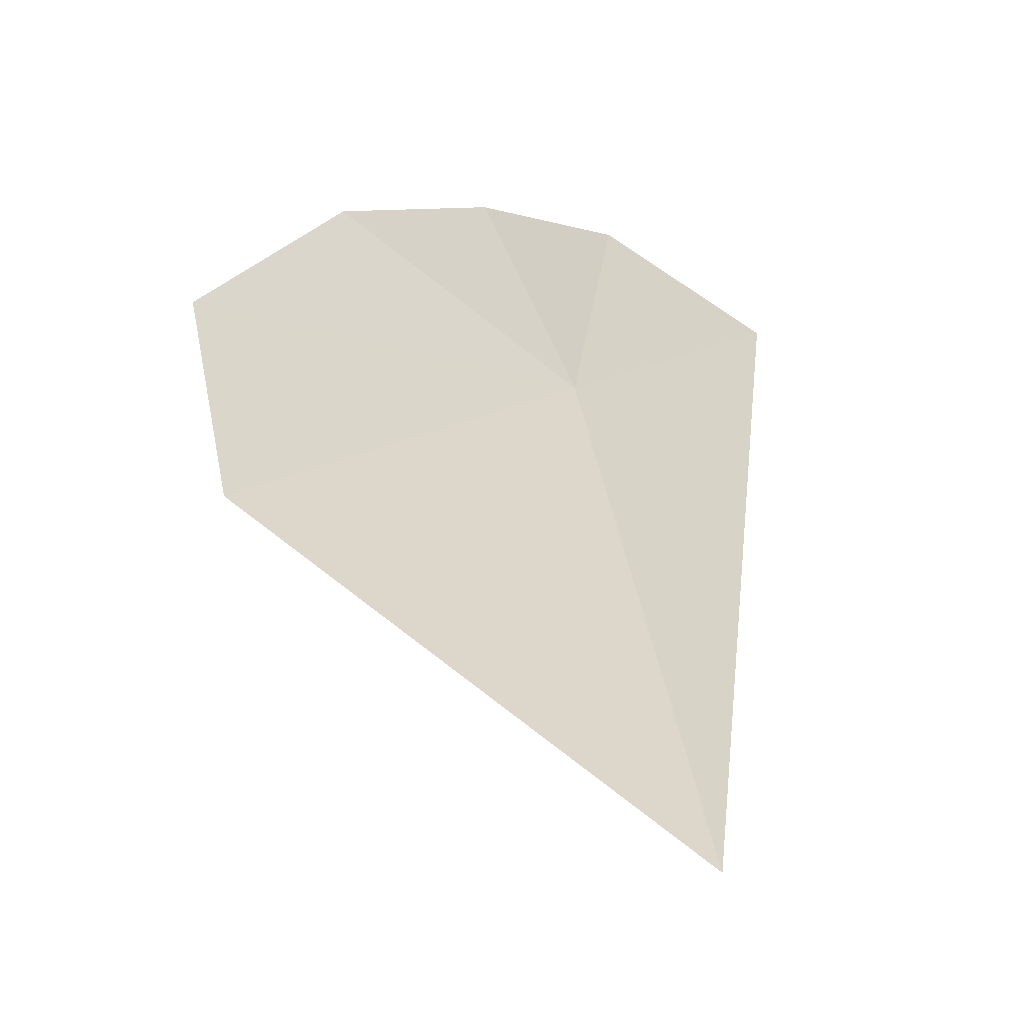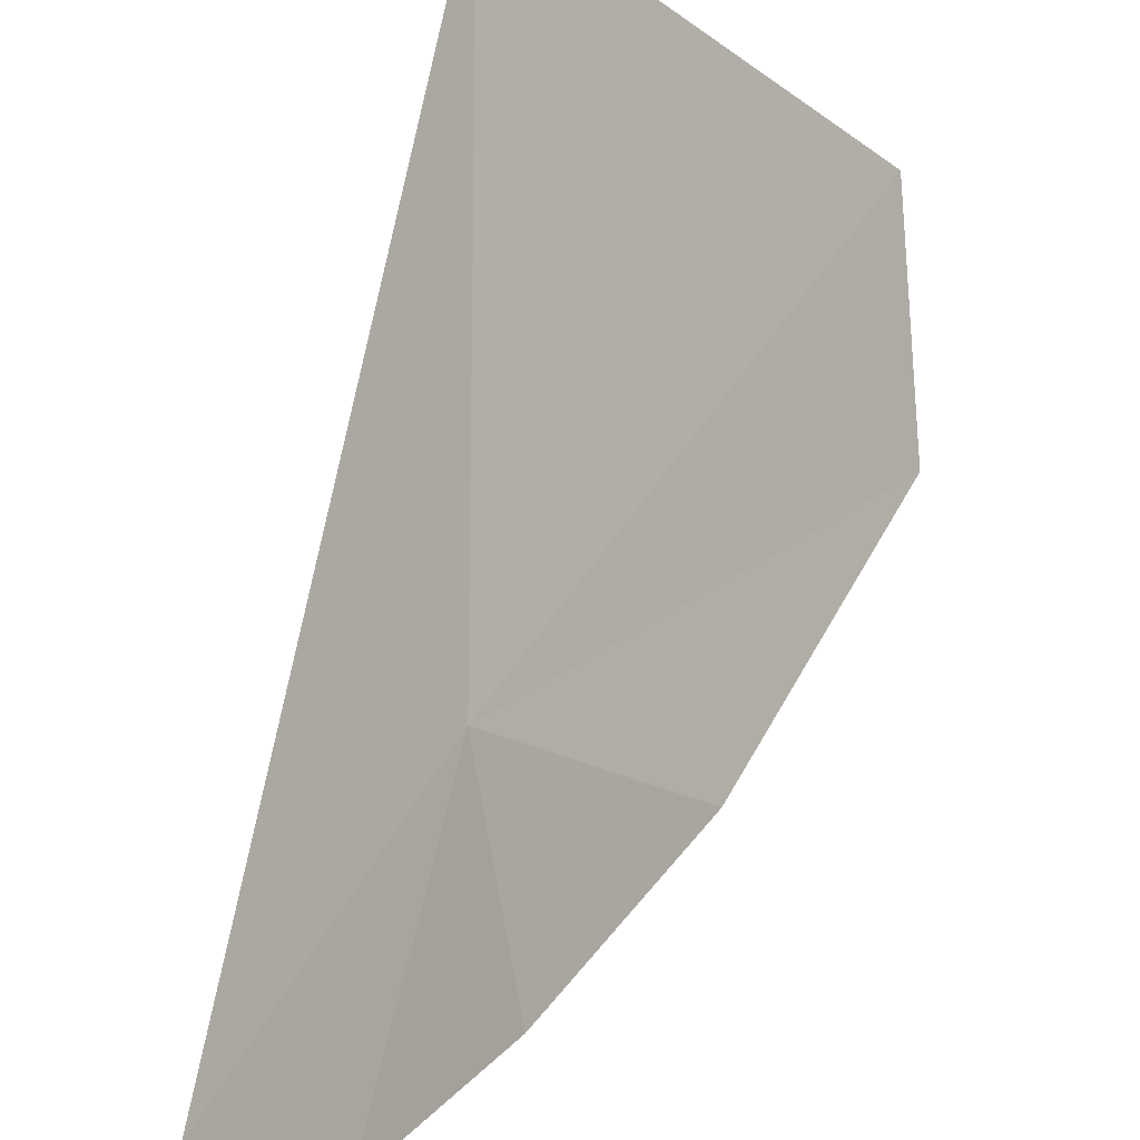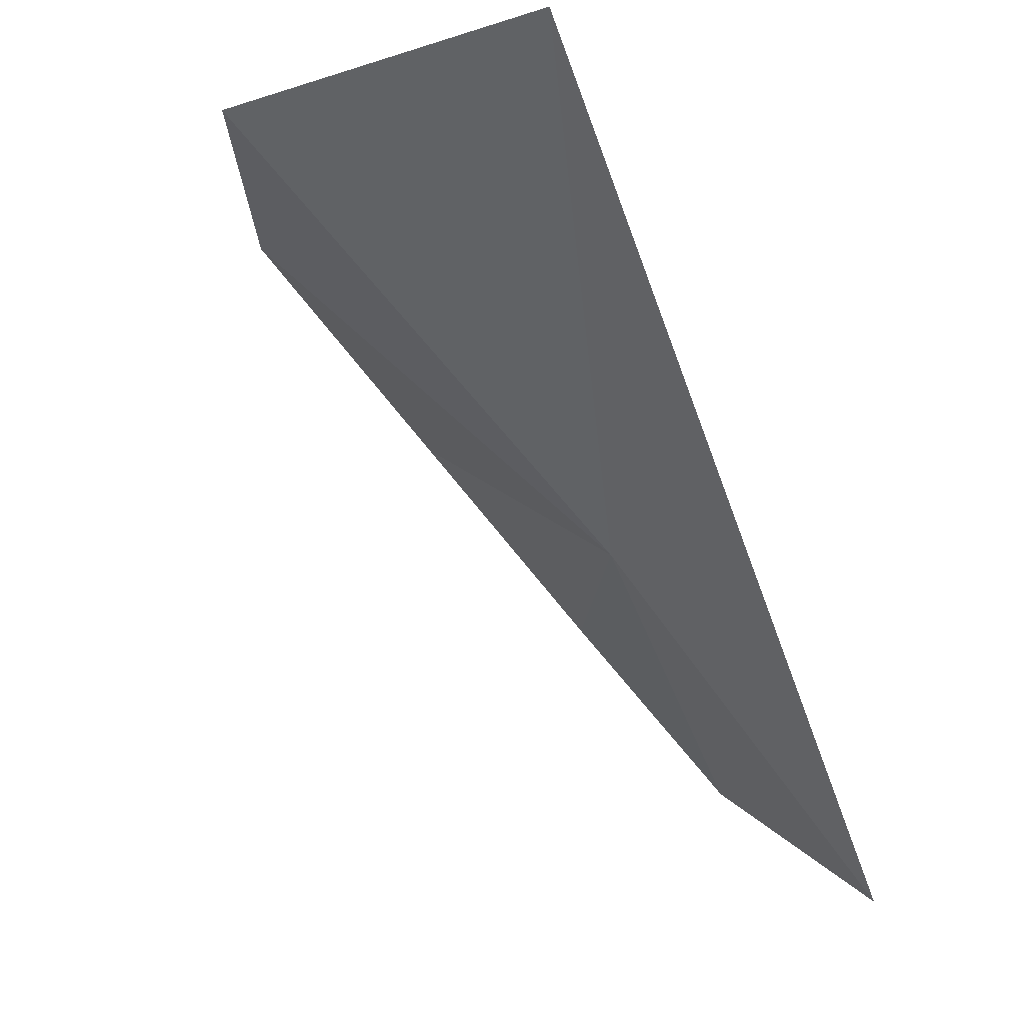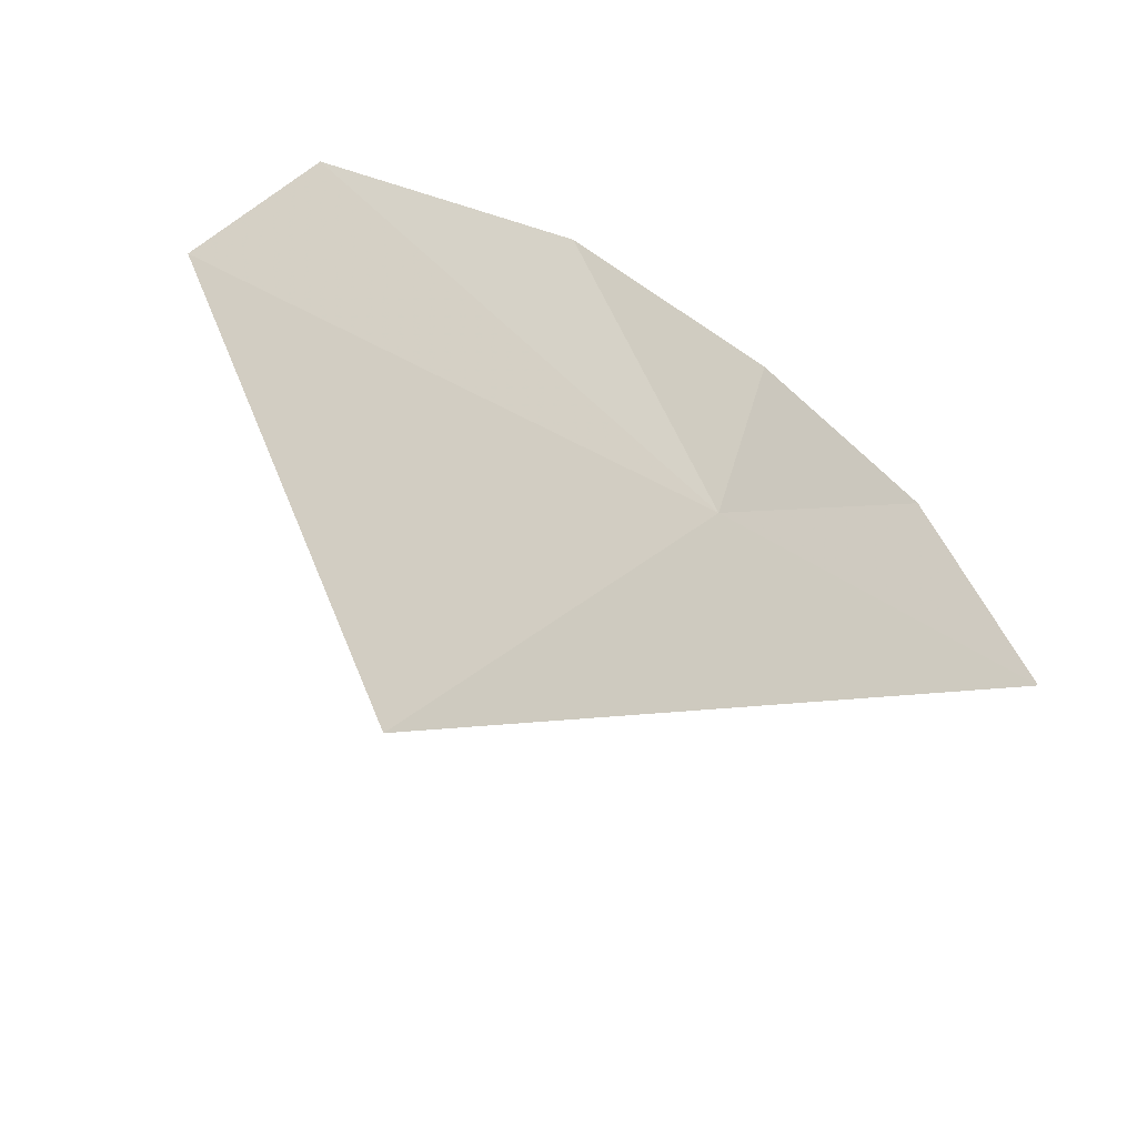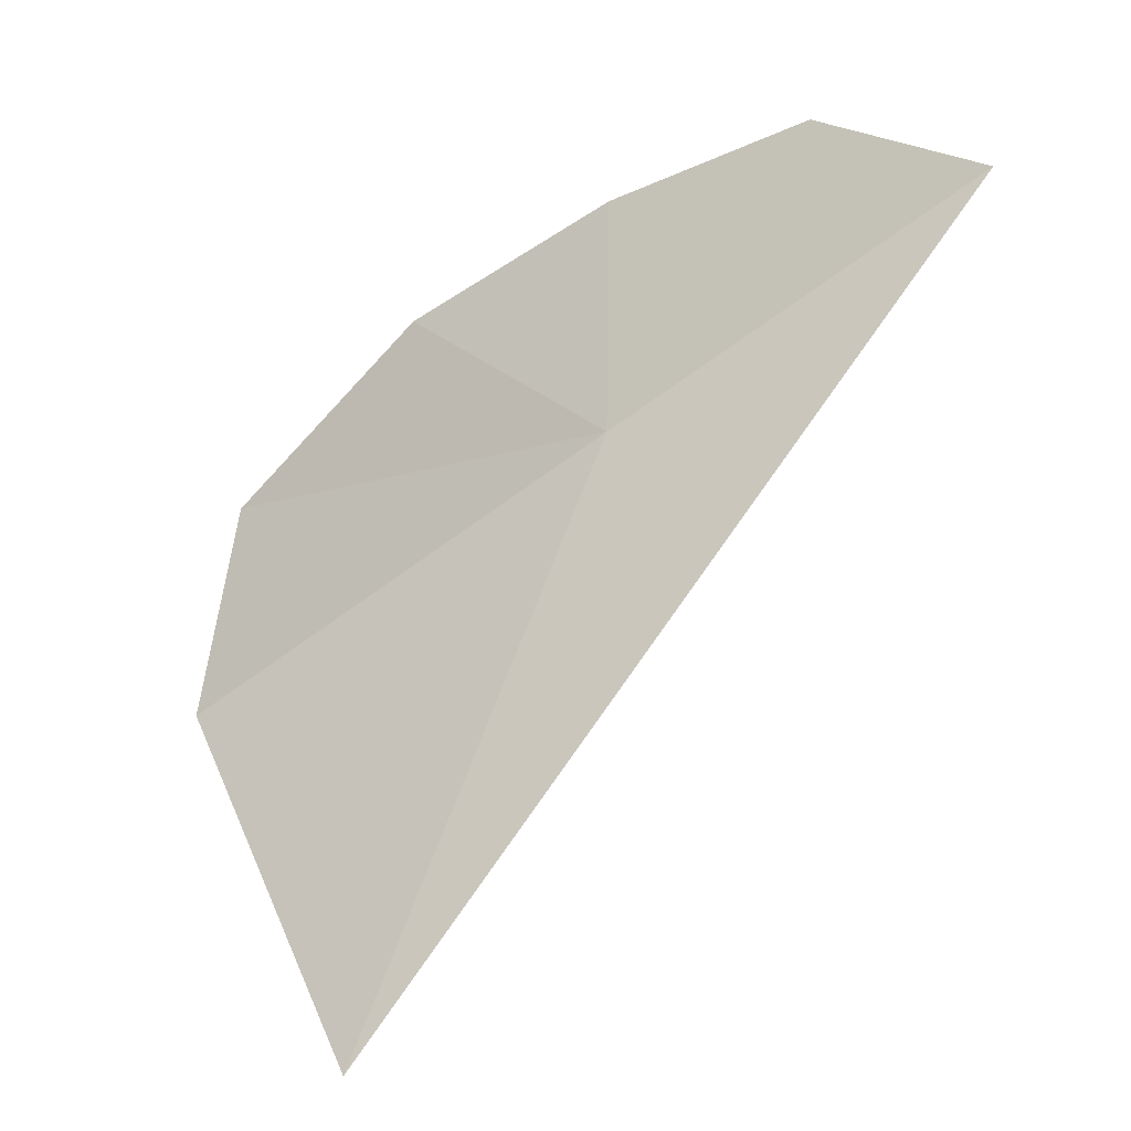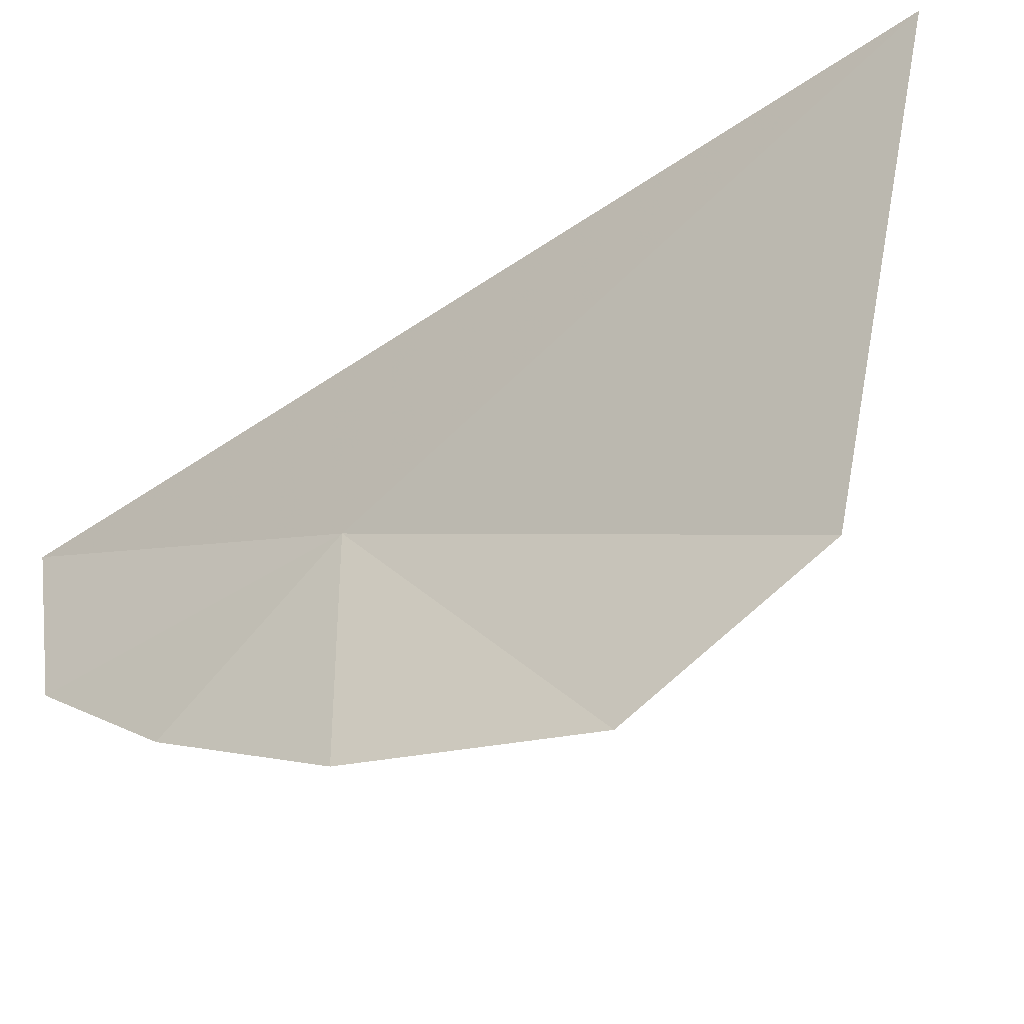
<metadata>
{"format":"obj","ext":"obj","renderer":"f3d","projection":"perspective","resolution":1024,"background":"white","views":[{"elev":61.5,"azim":0.5,"up":"+Z"},{"elev":58.0,"azim":-170.2,"up":"+Z"},{"elev":-9.4,"azim":15.5,"up":"+Z"},{"elev":43.3,"azim":32.7,"up":"+Z"},{"elev":8.1,"azim":66.5,"up":"+Y"},{"elev":74.2,"azim":-117.0,"up":"+Z"}]}
</metadata>
<code>
v -14.34 -18.01 30.71
v -13.03 -16.32 28.66
v -14.08 -16 29.38
v -14.91 -16.52 30.44
v -15.71 -17.33 31.55
v -13.71 -21.87 32.77
v -16.39 -18.65 32.6
v -16.1 -20.04 33.03
f 1 3 2
f 1 4 3
f 1 5 4
f 1 7 5
f 1 6 8
f 1 8 7
f 1 2 6

</code>
